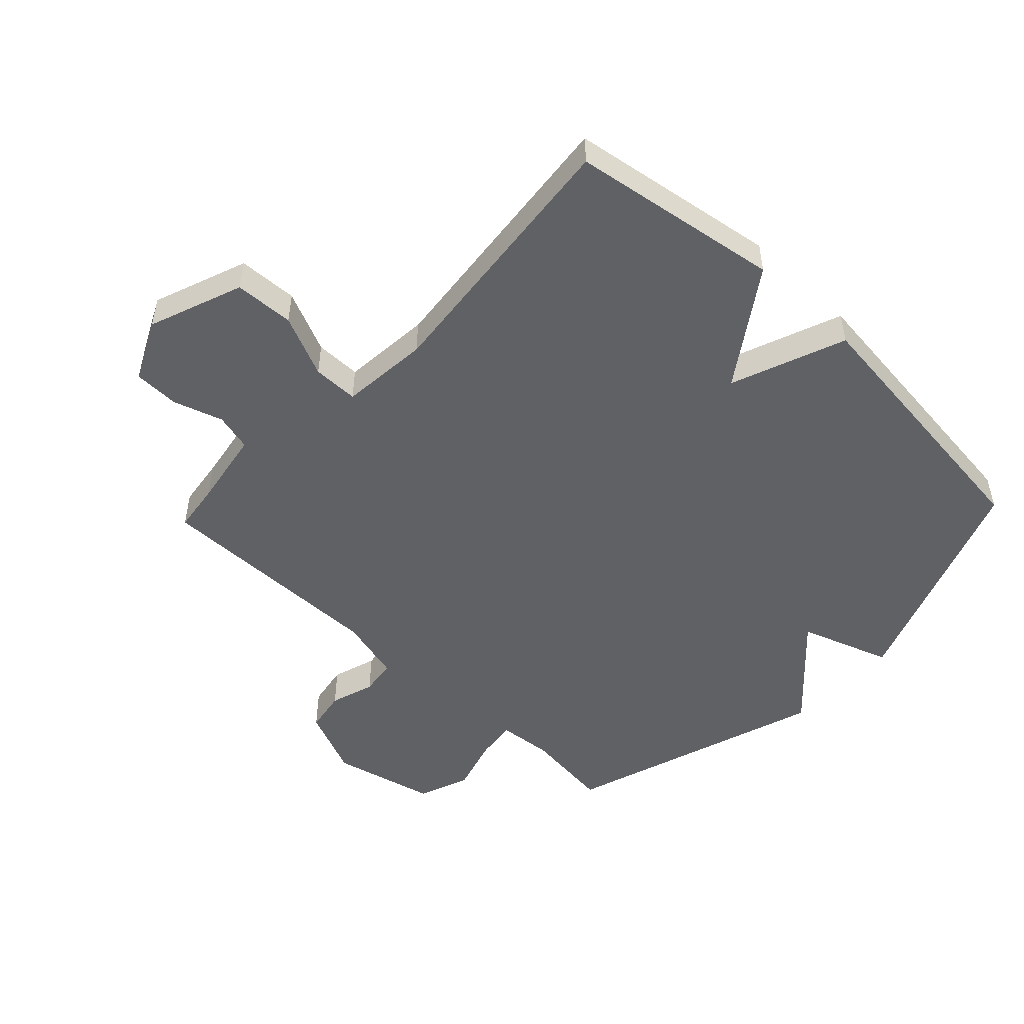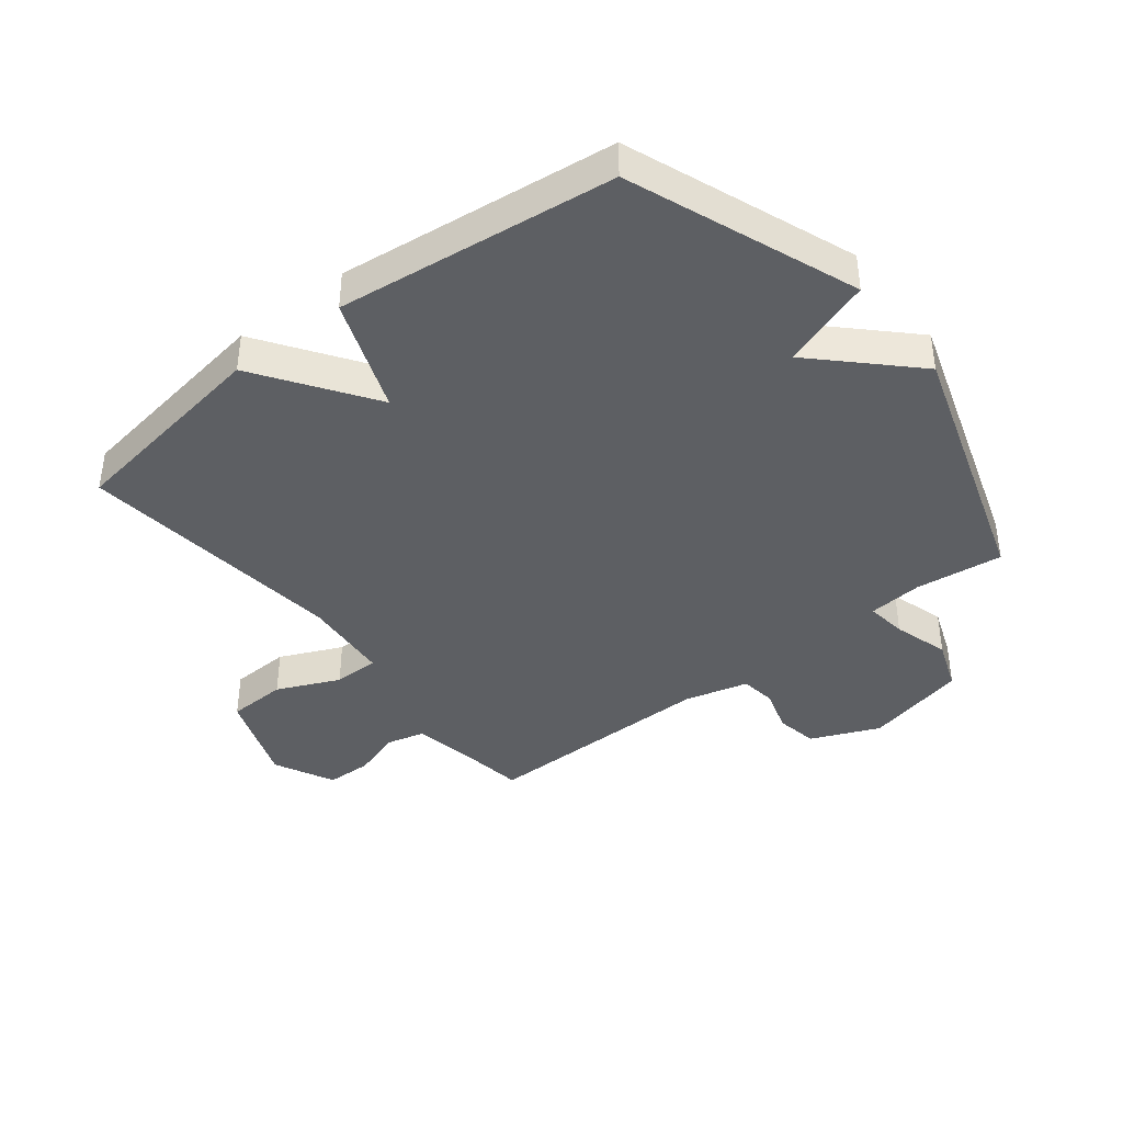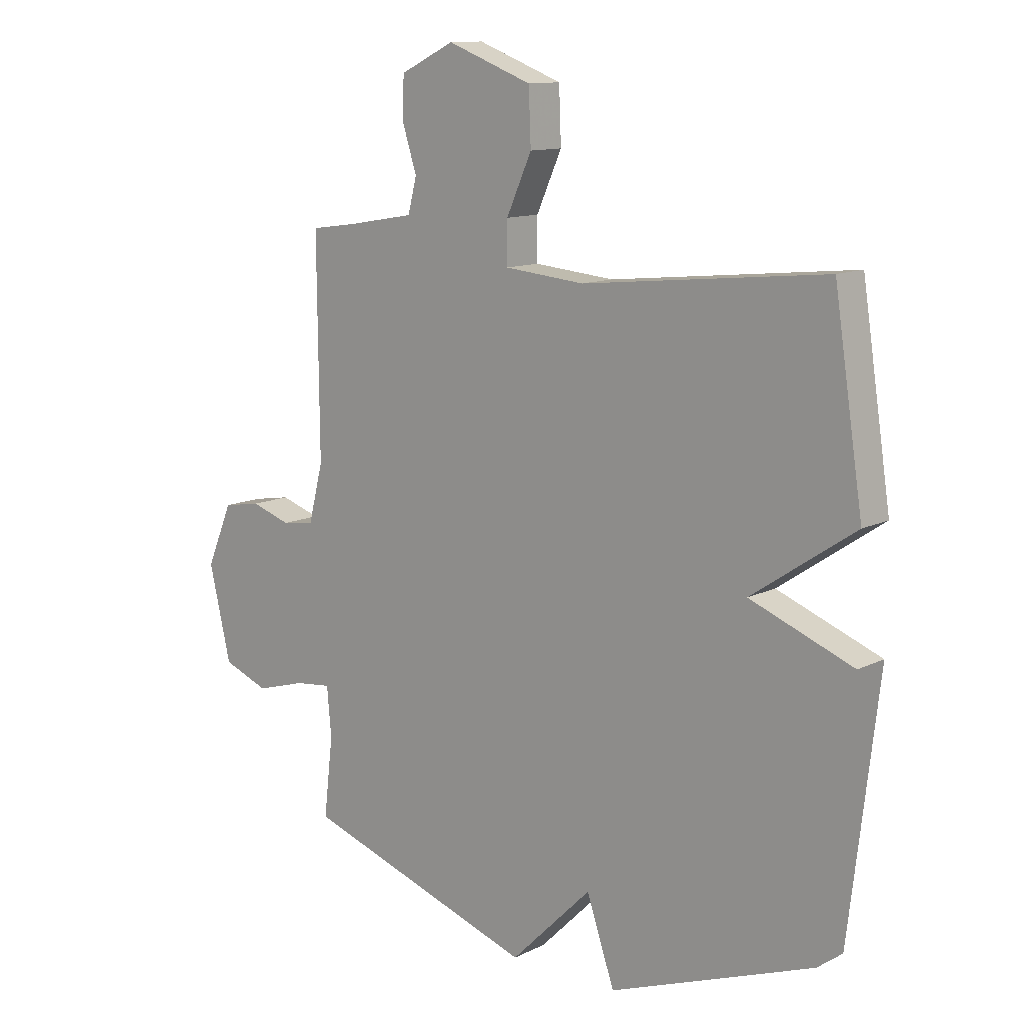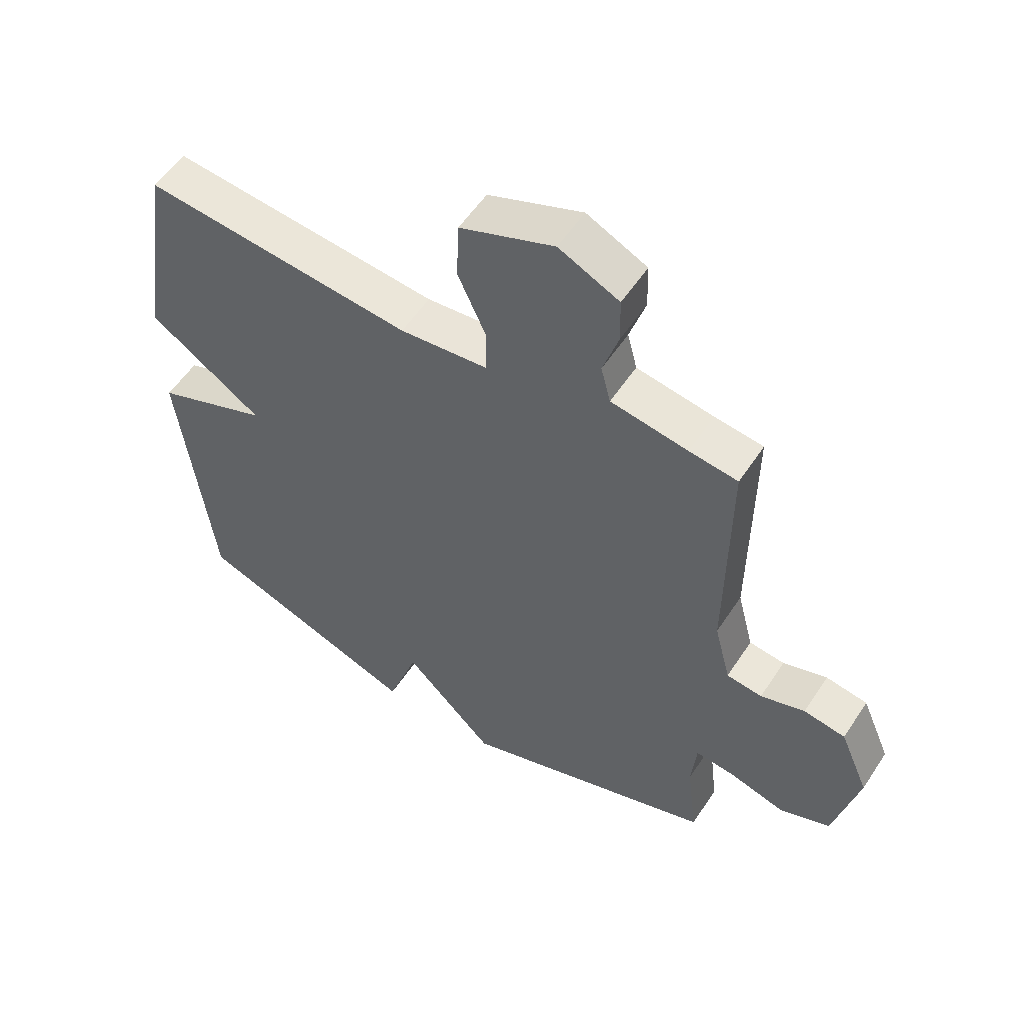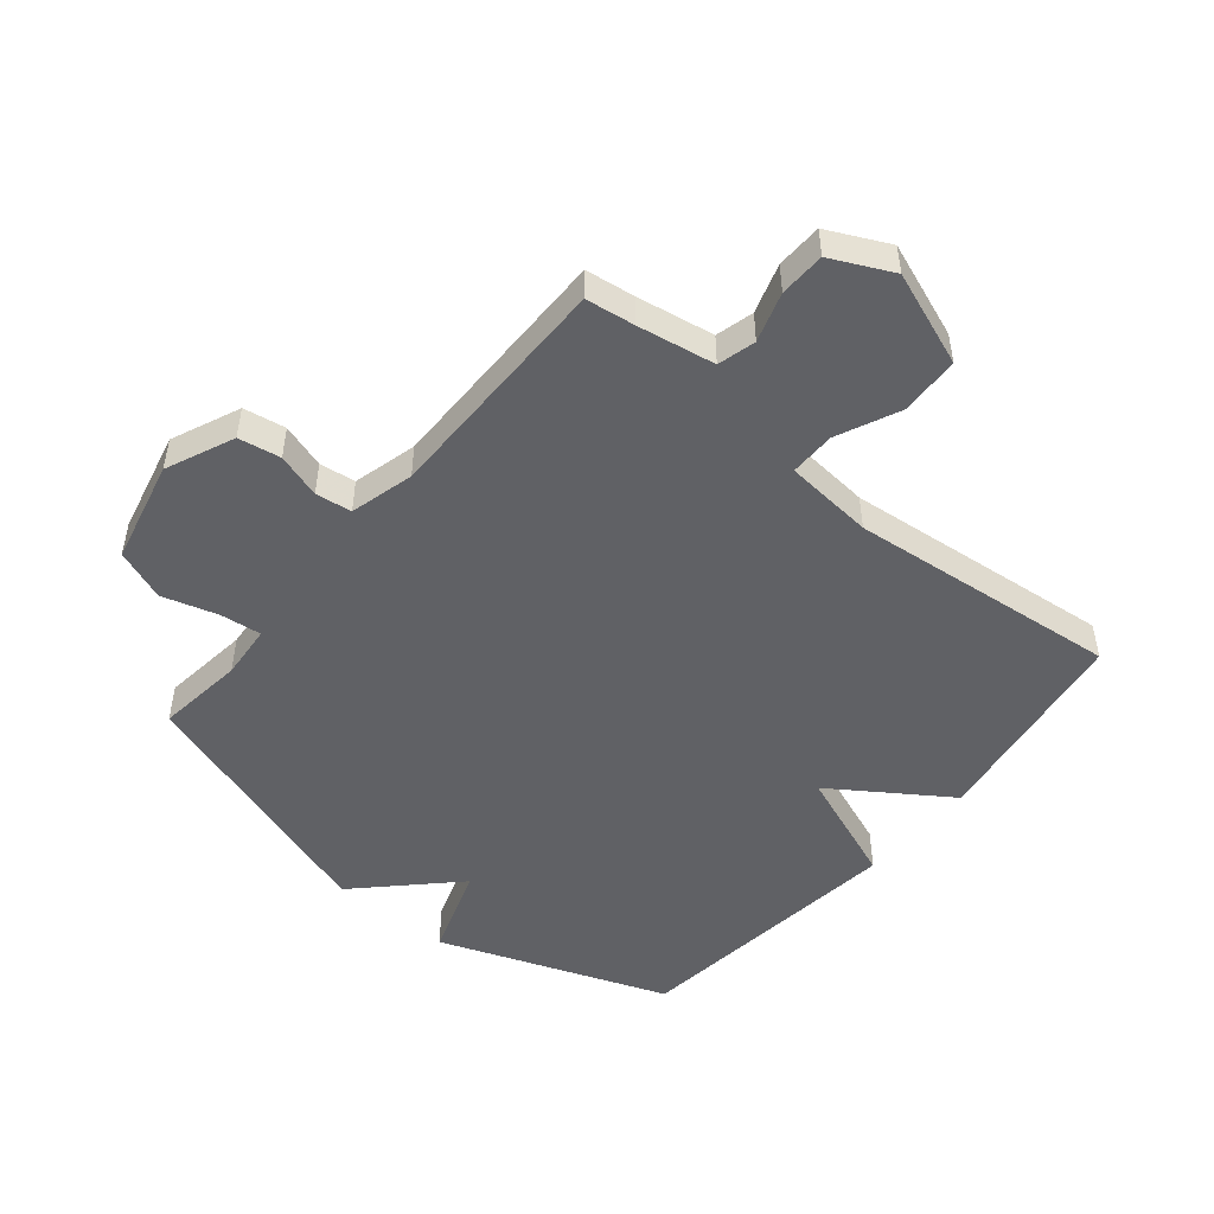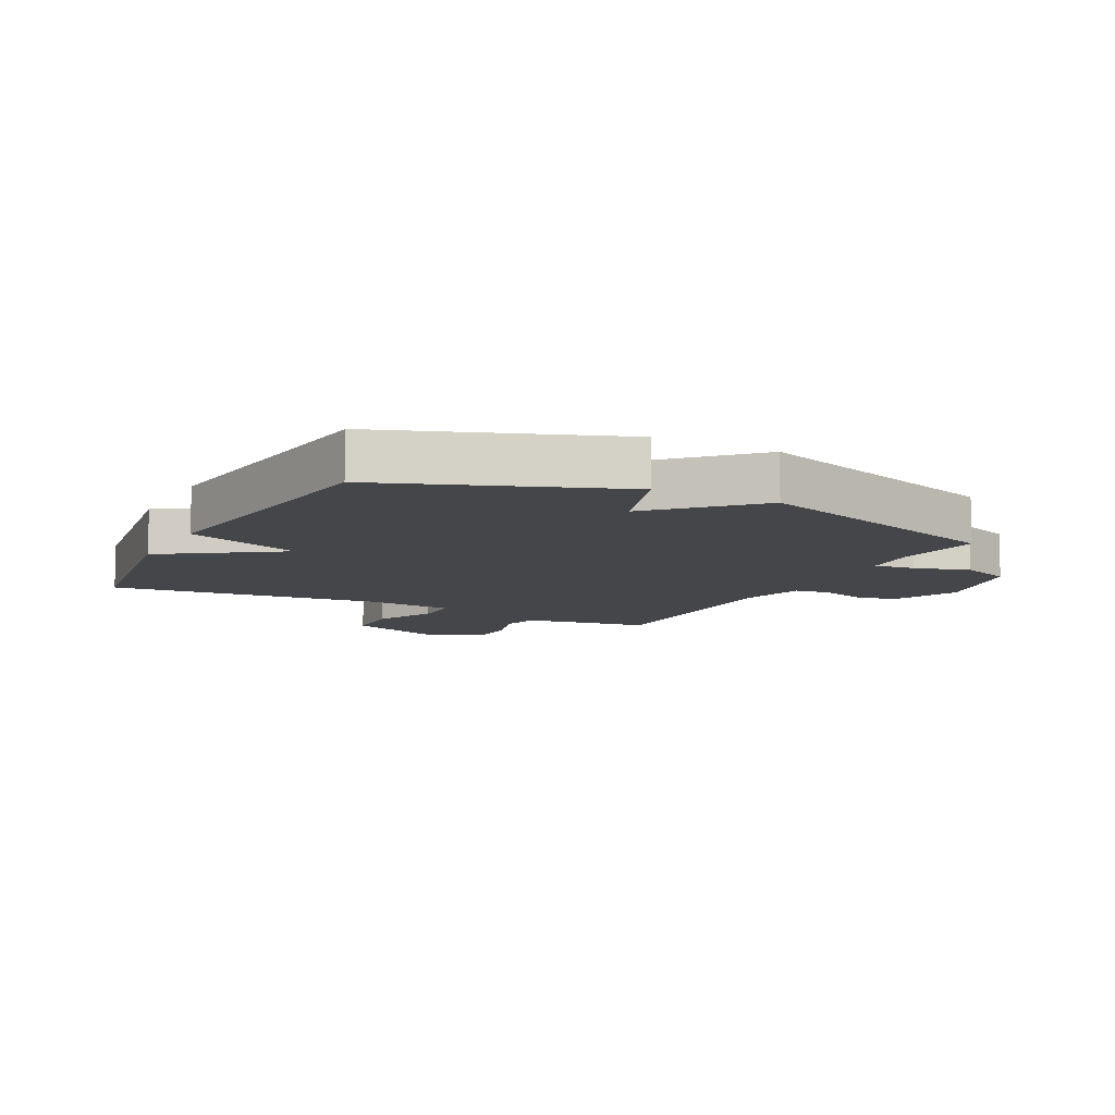
<metadata>
{"format":"obj","ext":"obj","renderer":"f3d","projection":"perspective","resolution":1024,"background":"white","views":[{"elev":-50.0,"azim":46.6,"up":"+Y"},{"elev":-40.0,"azim":128.3,"up":"+Y"},{"elev":12.1,"azim":40.9,"up":"+Z"},{"elev":55.3,"azim":-147.2,"up":"+Z"},{"elev":-49.3,"azim":-39.8,"up":"+Y"},{"elev":-9.5,"azim":152.5,"up":"+Y"}]}
</metadata>
<code>
v -0.5 0.07 0.5
v -0.42 0.07 0.511
v -0.293 0.07 0.533
v -0.277 0.07 0.595
v -0.303 0.07 0.676
v -0.301 0.07 0.751
v -0.202 0.07 0.799
v -0.047 0.07 0.741
v -0.043 0.07 0.643
v -0.089 0.07 0.541
v -0.089 0.07 0.466
v 0.057 0.07 0.453
v 0.5 0.07 0.5
v 0.553 0.07 0.155
v 0.365 0.07 0.027
v 0.553 0.07 -0.045
v 0.5 0.07 -0.5
v 0.127 0.07 -0.64
v 0.076 0.07 -0.491
v -0.073 0.07 -0.64
v -0.5 0.07 -0.5
v -0.483 0.07 -0.356
v -0.491 0.07 -0.267
v -0.558 0.07 -0.275
v -0.649 0.07 -0.302
v -0.733 0.07 -0.27
v -0.773 0.07 -0.101
v -0.725 0.07 0.011
v -0.656 0.07 0.023
v -0.583 0.07 0
v -0.524 0.07 0.008
v -0.497 0.07 0.113
v -0.5 0 0.5
v -0.42 0 0.511
v -0.293 0 0.533
v -0.277 0 0.595
v -0.303 0 0.676
v -0.301 0 0.751
v -0.202 0 0.799
v -0.047 0 0.741
v -0.043 0 0.643
v -0.089 0 0.541
v -0.089 0 0.466
v 0.057 0 0.453
v 0.5 0 0.5
v 0.553 0 0.155
v 0.365 0 0.027
v 0.553 0 -0.045
v 0.5 0 -0.5
v 0.127 0 -0.64
v 0.076 0 -0.491
v -0.073 0 -0.64
v -0.5 0 -0.5
v -0.483 0 -0.356
v -0.491 0 -0.267
v -0.558 0 -0.275
v -0.649 0 -0.302
v -0.733 0 -0.27
v -0.773 0 -0.101
v -0.725 0 0.011
v -0.656 0 0.023
v -0.583 0 0
v -0.524 0 0.008
v -0.497 0 0.113
f 28 29 30
f 27 28 30
f 26 27 30
f 25 26 30
f 24 25 30
f 23 24 30 31
f 19 20 21 22
f 19 22 23
f 17 18 19
f 16 17 19
f 15 16 19
f 23 31 32
f 19 23 32
f 15 19 32
f 14 15 32
f 13 14 32
f 12 13 32
f 8 9 10
f 7 8 10
f 6 7 10
f 5 6 10
f 4 5 10
f 3 4 10 11
f 2 3 11
f 1 2 11
f 1 11 12 32
f 62 61 60
f 62 60 59
f 62 59 58
f 62 58 57
f 62 57 56
f 63 62 56 55
f 54 53 52 51
f 55 54 51
f 51 50 49
f 51 49 48
f 51 48 47
f 64 63 55
f 64 55 51
f 64 51 47
f 64 47 46
f 64 46 45
f 64 45 44
f 42 41 40
f 42 40 39
f 42 39 38
f 42 38 37
f 42 37 36
f 43 42 36 35
f 43 35 34
f 43 34 33
f 64 44 43 33
f 1 33 34 2
f 2 34 35 3
f 3 35 36 4
f 4 36 37 5
f 5 37 38 6
f 6 38 39 7
f 7 39 40 8
f 8 40 41 9
f 9 41 42 10
f 10 42 43 11
f 11 43 44 12
f 12 44 45 13
f 13 45 46 14
f 14 46 47 15
f 15 47 48 16
f 16 48 49 17
f 17 49 50 18
f 18 50 51 19
f 19 51 52 20
f 20 52 53 21
f 21 53 54 22
f 22 54 55 23
f 23 55 56 24
f 24 56 57 25
f 25 57 58 26
f 26 58 59 27
f 27 59 60 28
f 28 60 61 29
f 29 61 62 30
f 30 62 63 31
f 31 63 64 32
f 32 64 33 1

</code>
